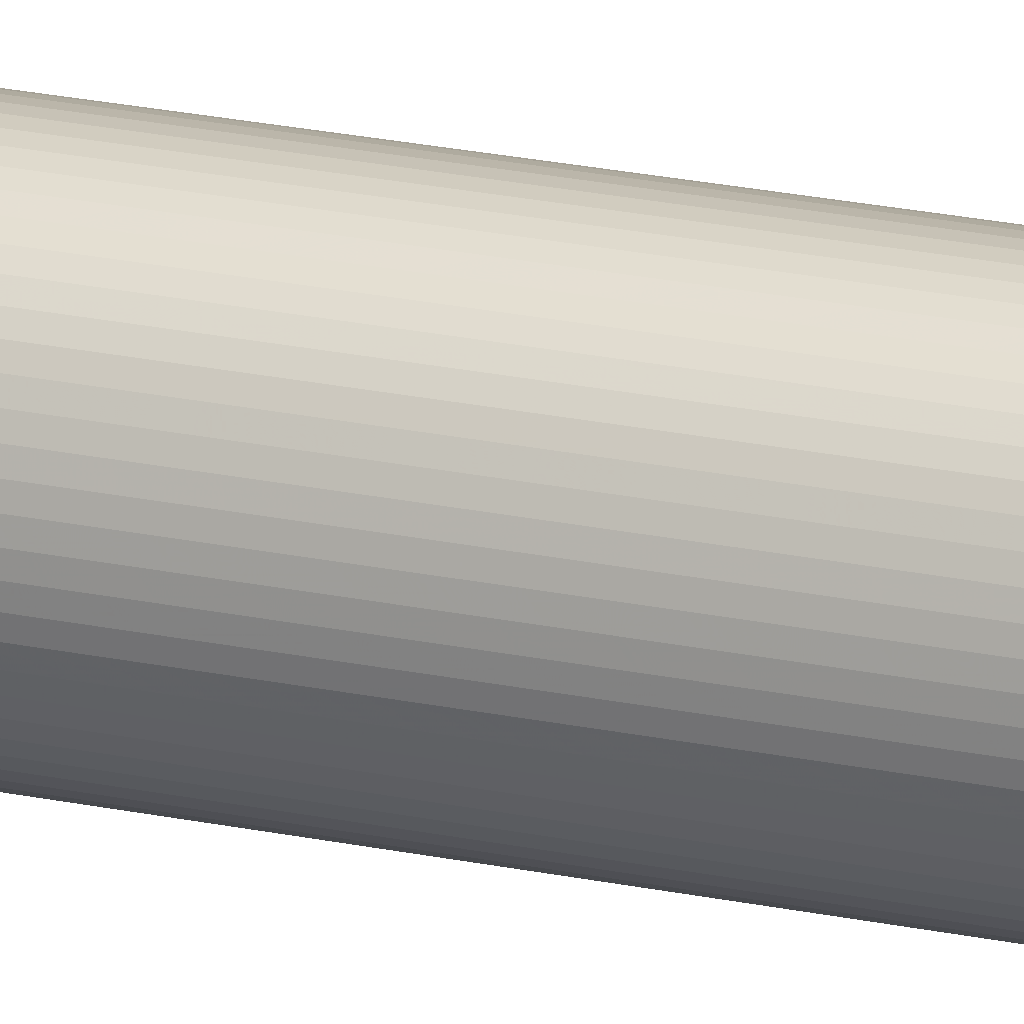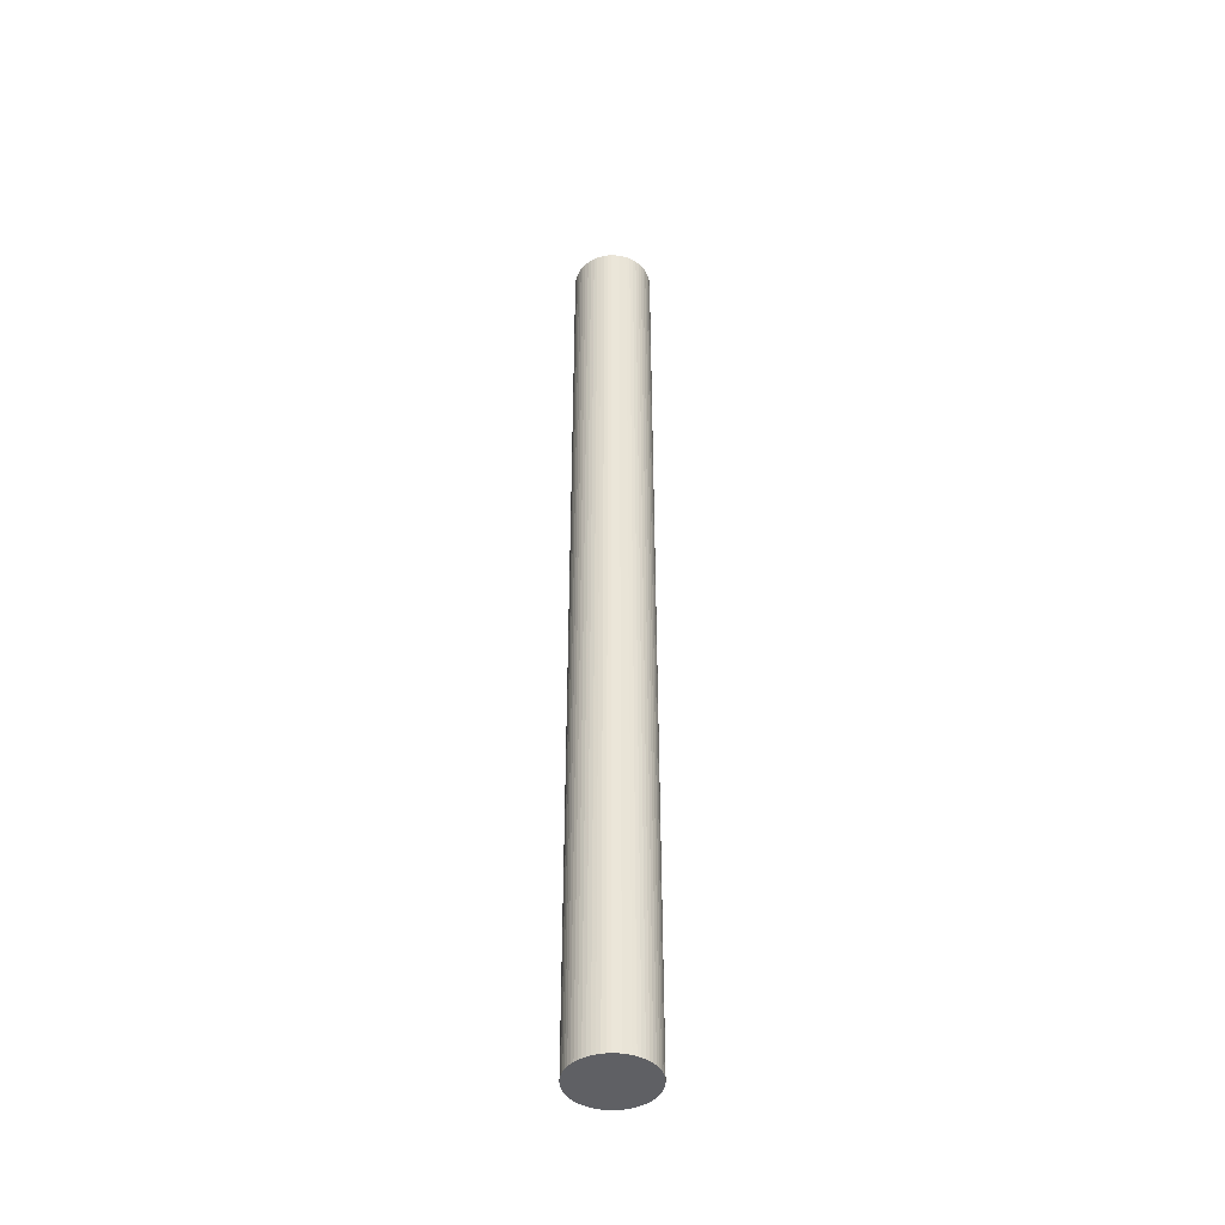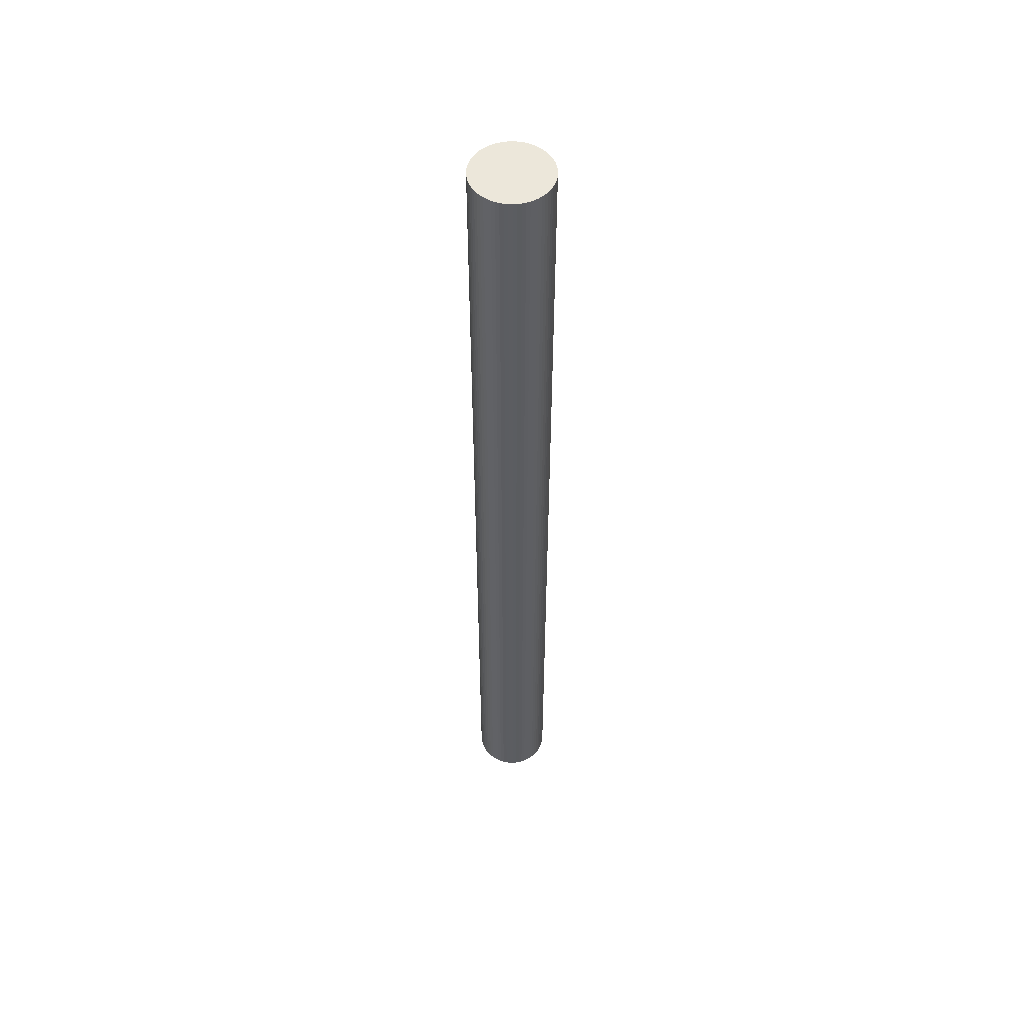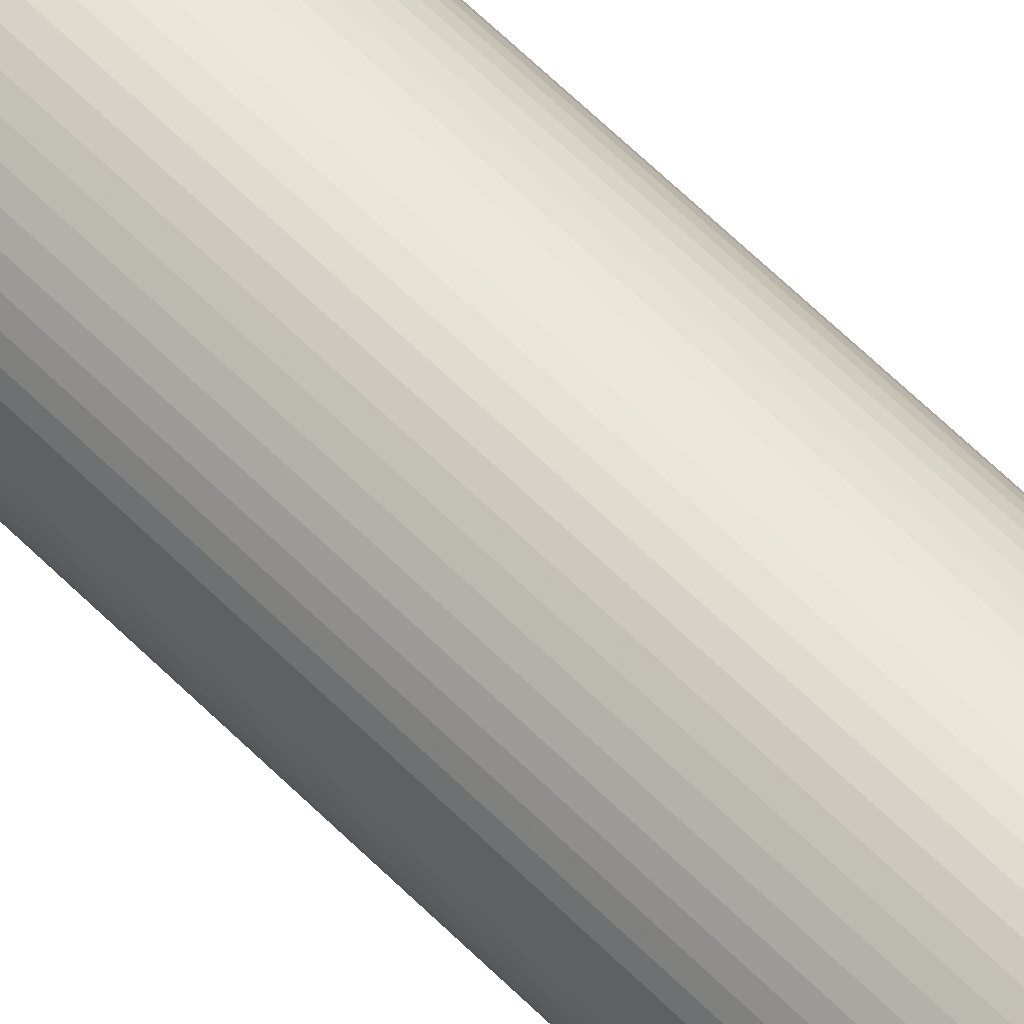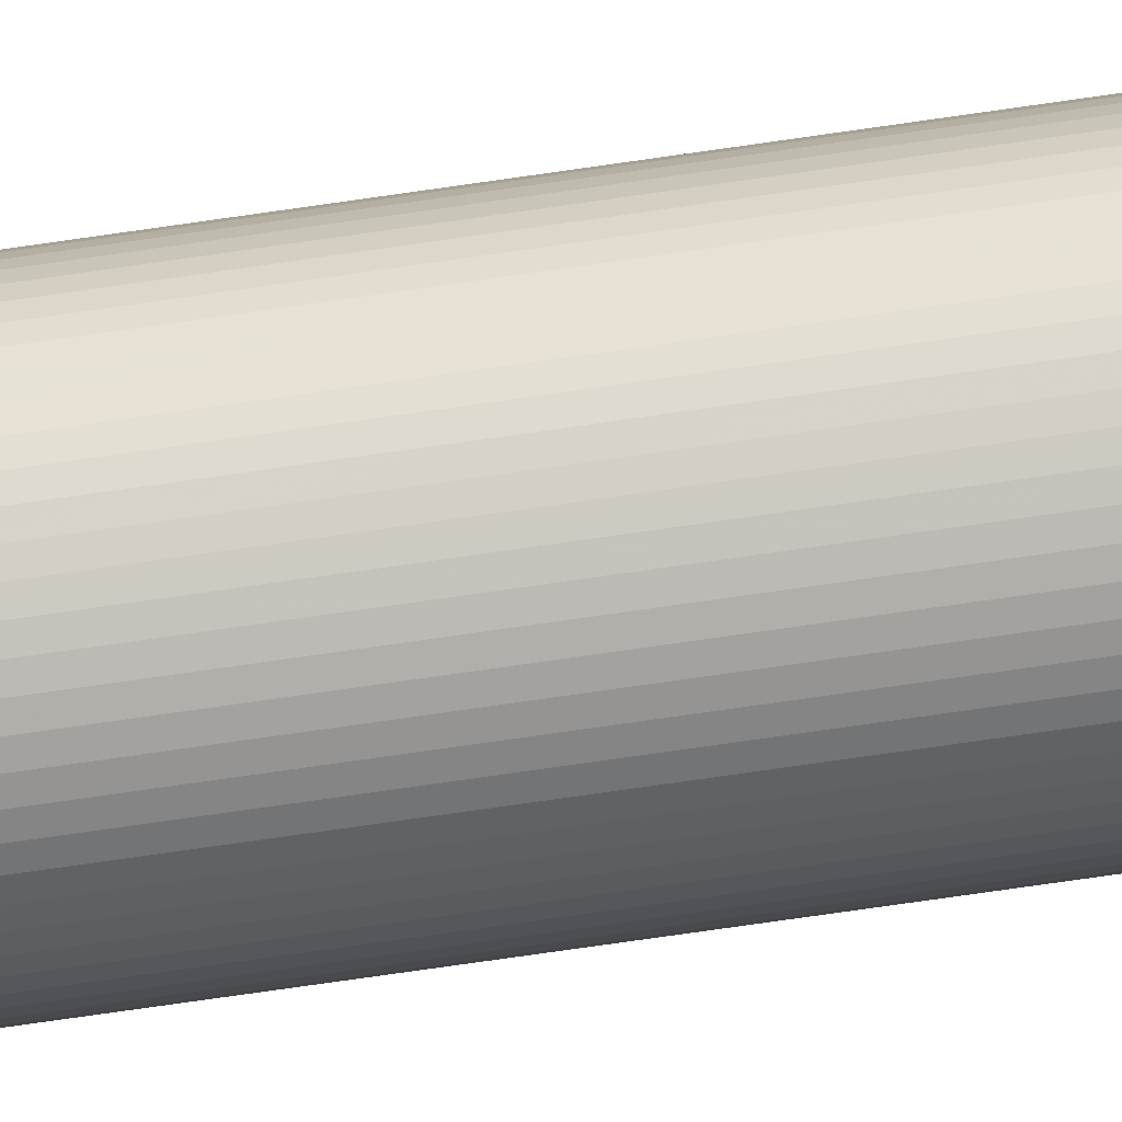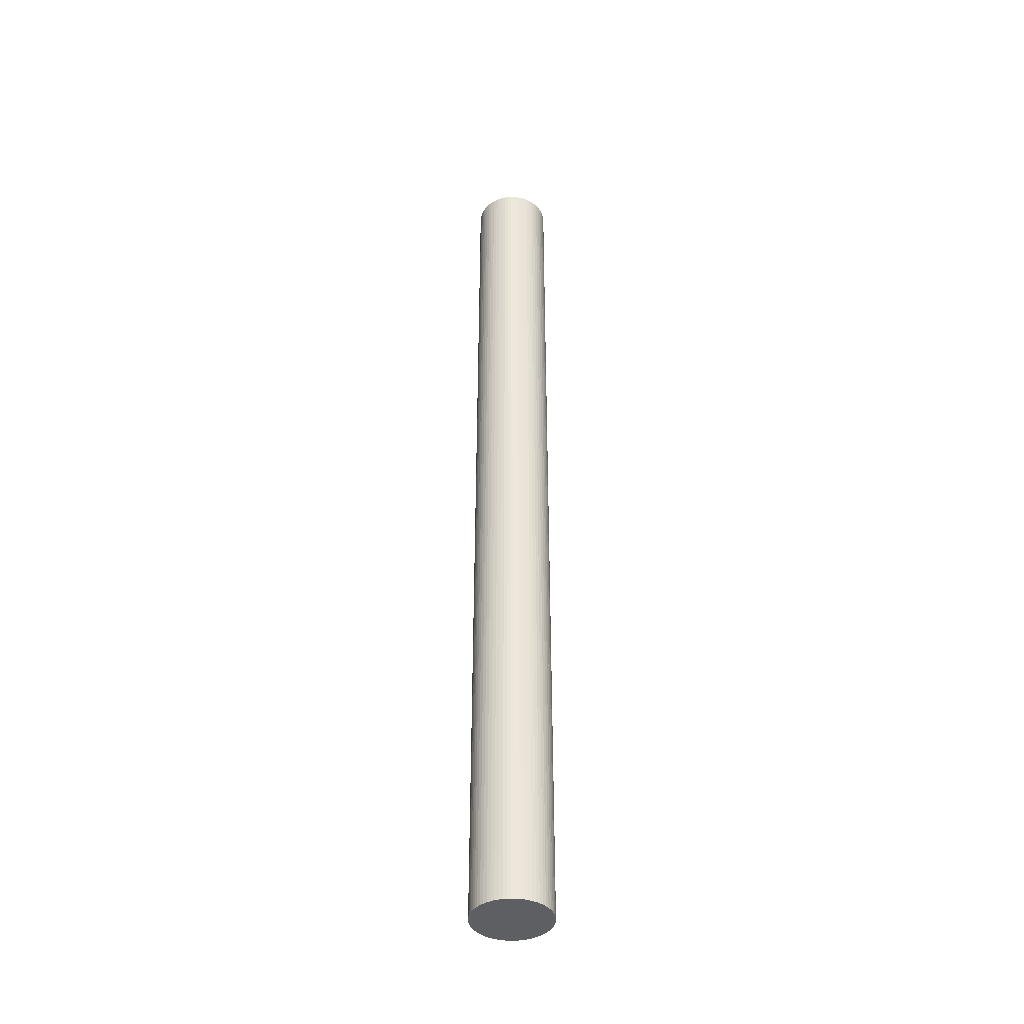
<metadata>
{"format":"obj","ext":"obj","renderer":"f3d","projection":"perspective","resolution":1024,"background":"white","views":[{"elev":21.7,"azim":-69.1,"up":"+Z"},{"elev":-44.2,"azim":1.1,"up":"+Y"},{"elev":53.1,"azim":145.2,"up":"+Y"},{"elev":53.7,"azim":-42.0,"up":"+Z"},{"elev":-69.9,"azim":98.4,"up":"+Z"},{"elev":-41.0,"azim":-66.5,"up":"+Y"}]}
</metadata>
<code>
v 0.1 -0.00182 0
v 0.09952 -0.00182 -0.009802
v 0.09808 -0.00182 -0.01951
v 0.09569 -0.00182 -0.02903
v 0.09239 -0.00182 -0.03827
v 0.08819 -0.00182 -0.04714
v 0.08315 -0.00182 -0.05556
v 0.0773 -0.00182 -0.06344
v 0.07071 -0.00182 -0.07071
v 0.06344 -0.00182 -0.0773
v 0.05556 -0.00182 -0.08315
v 0.04714 -0.00182 -0.08819
v 0.03827 -0.00182 -0.09239
v 0.02903 -0.00182 -0.09569
v 0.01951 -0.00182 -0.09808
v 0.009802 -0.00182 -0.09952
v 0 -0.00182 -0.1
v -0.009802 -0.00182 -0.09952
v -0.01951 -0.00182 -0.09808
v -0.02903 -0.00182 -0.09569
v -0.03827 -0.00182 -0.09239
v -0.04714 -0.00182 -0.08819
v -0.05556 -0.00182 -0.08315
v -0.06344 -0.00182 -0.0773
v -0.07071 -0.00182 -0.07071
v -0.0773 -0.00182 -0.06344
v -0.08315 -0.00182 -0.05556
v -0.08819 -0.00182 -0.04714
v -0.09239 -0.00182 -0.03827
v -0.09569 -0.00182 -0.02903
v -0.09808 -0.00182 -0.01951
v -0.09952 -0.00182 -0.009802
v -0.1 -0.00182 0
v -0.09952 -0.00182 0.009802
v -0.09808 -0.00182 0.01951
v -0.09569 -0.00182 0.02903
v -0.09239 -0.00182 0.03827
v -0.08819 -0.00182 0.04714
v -0.08315 -0.00182 0.05556
v -0.0773 -0.00182 0.06344
v -0.07071 -0.00182 0.07071
v -0.06344 -0.00182 0.0773
v -0.05556 -0.00182 0.08315
v -0.04714 -0.00182 0.08819
v -0.03827 -0.00182 0.09239
v -0.02903 -0.00182 0.09569
v -0.01951 -0.00182 0.09808
v -0.009802 -0.00182 0.09952
v 0 -0.00182 0.1
v 0.009802 -0.00182 0.09952
v 0.01951 -0.00182 0.09808
v 0.02903 -0.00182 0.09569
v 0.03827 -0.00182 0.09239
v 0.04714 -0.00182 0.08819
v 0.05556 -0.00182 0.08315
v 0.06344 -0.00182 0.0773
v 0.07071 -0.00182 0.07071
v 0.0773 -0.00182 0.06344
v 0.08315 -0.00182 0.05556
v 0.08819 -0.00182 0.04714
v 0.09239 -0.00182 0.03827
v 0.09569 -0.00182 0.02903
v 0.09808 -0.00182 0.01951
v 0.09952 -0.00182 0.009802
v 0.1 2.455 0
v 0.09952 2.455 -0.009802
v 0.09808 2.455 -0.01951
v 0.09569 2.455 -0.02903
v 0.09239 2.455 -0.03827
v 0.08819 2.455 -0.04714
v 0.08315 2.455 -0.05556
v 0.0773 2.455 -0.06344
v 0.07071 2.455 -0.07071
v 0.06344 2.455 -0.0773
v 0.05556 2.455 -0.08315
v 0.04714 2.455 -0.08819
v 0.03827 2.455 -0.09239
v 0.02903 2.455 -0.09569
v 0.01951 2.455 -0.09808
v 0.009802 2.455 -0.09952
v 0 2.455 -0.1
v -0.009802 2.455 -0.09952
v -0.01951 2.455 -0.09808
v -0.02903 2.455 -0.09569
v -0.03827 2.455 -0.09239
v -0.04714 2.455 -0.08819
v -0.05556 2.455 -0.08315
v -0.06344 2.455 -0.0773
v -0.07071 2.455 -0.07071
v -0.0773 2.455 -0.06344
v -0.08315 2.455 -0.05556
v -0.08819 2.455 -0.04714
v -0.09239 2.455 -0.03827
v -0.09569 2.455 -0.02903
v -0.09808 2.455 -0.01951
v -0.09952 2.455 -0.009802
v -0.1 2.455 0
v -0.09952 2.455 0.009802
v -0.09808 2.455 0.01951
v -0.09569 2.455 0.02903
v -0.09239 2.455 0.03827
v -0.08819 2.455 0.04714
v -0.08315 2.455 0.05556
v -0.0773 2.455 0.06344
v -0.07071 2.455 0.07071
v -0.06344 2.455 0.0773
v -0.05556 2.455 0.08315
v -0.04714 2.455 0.08819
v -0.03827 2.455 0.09239
v -0.02903 2.455 0.09569
v -0.01951 2.455 0.09808
v -0.009802 2.455 0.09952
v 0 2.455 0.1
v 0.009802 2.455 0.09952
v 0.01951 2.455 0.09808
v 0.02903 2.455 0.09569
v 0.03827 2.455 0.09239
v 0.04714 2.455 0.08819
v 0.05556 2.455 0.08315
v 0.06344 2.455 0.0773
v 0.07071 2.455 0.07071
v 0.0773 2.455 0.06344
v 0.08315 2.455 0.05556
v 0.08819 2.455 0.04714
v 0.09239 2.455 0.03827
v 0.09569 2.455 0.02903
v 0.09808 2.455 0.01951
v 0.09952 2.455 0.009802
f 1 2 66
f 66 65 1
f 2 3 67
f 67 66 2
f 3 4 68
f 68 67 3
f 4 5 69
f 69 68 4
f 5 6 70
f 70 69 5
f 6 7 71
f 71 70 6
f 7 8 72
f 72 71 7
f 8 9 73
f 73 72 8
f 9 10 74
f 74 73 9
f 10 11 75
f 75 74 10
f 11 12 76
f 76 75 11
f 12 13 77
f 77 76 12
f 13 14 78
f 78 77 13
f 14 15 79
f 79 78 14
f 15 16 80
f 80 79 15
f 16 17 81
f 81 80 16
f 17 18 82
f 82 81 17
f 18 19 83
f 83 82 18
f 19 20 84
f 84 83 19
f 20 21 85
f 85 84 20
f 21 22 86
f 86 85 21
f 22 23 87
f 87 86 22
f 23 24 88
f 88 87 23
f 24 25 89
f 89 88 24
f 25 26 90
f 90 89 25
f 26 27 91
f 91 90 26
f 27 28 92
f 92 91 27
f 28 29 93
f 93 92 28
f 29 30 94
f 94 93 29
f 30 31 95
f 95 94 30
f 31 32 96
f 96 95 31
f 32 33 97
f 97 96 32
f 33 34 98
f 98 97 33
f 34 35 99
f 99 98 34
f 35 36 100
f 100 99 35
f 36 37 101
f 101 100 36
f 37 38 102
f 102 101 37
f 38 39 103
f 103 102 38
f 39 40 104
f 104 103 39
f 40 41 105
f 105 104 40
f 41 42 106
f 106 105 41
f 42 43 107
f 107 106 42
f 43 44 108
f 108 107 43
f 44 45 109
f 109 108 44
f 45 46 110
f 110 109 45
f 46 47 111
f 111 110 46
f 47 48 112
f 112 111 47
f 48 49 113
f 113 112 48
f 49 50 114
f 114 113 49
f 50 51 115
f 115 114 50
f 51 52 116
f 116 115 51
f 52 53 117
f 117 116 52
f 53 54 118
f 118 117 53
f 54 55 119
f 119 118 54
f 55 56 120
f 120 119 55
f 56 57 121
f 121 120 56
f 57 58 122
f 122 121 57
f 58 59 123
f 123 122 58
f 59 60 124
f 124 123 59
f 60 61 125
f 125 124 60
f 61 62 126
f 126 125 61
f 62 63 127
f 127 126 62
f 63 64 128
f 128 127 63
f 64 1 65
f 65 128 64
f 63 62 61
f 61 60 59
f 59 58 57
f 61 59 57
f 57 56 55
f 55 54 53
f 57 55 53
f 53 52 51
f 51 50 49
f 53 51 49
f 57 53 49
f 49 48 47
f 47 46 45
f 49 47 45
f 45 44 43
f 43 42 41
f 45 43 41
f 49 45 41
f 41 40 39
f 39 38 37
f 41 39 37
f 37 36 35
f 35 34 33
f 37 35 33
f 41 37 33
f 49 41 33
f 33 32 31
f 31 30 29
f 33 31 29
f 29 28 27
f 27 26 25
f 29 27 25
f 33 29 25
f 25 24 23
f 23 22 21
f 25 23 21
f 21 20 19
f 19 18 17
f 21 19 17
f 25 21 17
f 33 25 17
f 17 16 15
f 15 14 13
f 17 15 13
f 13 12 11
f 11 10 9
f 13 11 9
f 17 13 9
f 9 8 7
f 7 6 5
f 9 7 5
f 5 4 3
f 3 2 1
f 5 3 1
f 9 5 1
f 17 9 1
f 33 17 1
f 49 33 1
f 57 49 1
f 61 57 1
f 63 61 1
f 64 63 1
f 66 67 68
f 68 69 70
f 70 71 72
f 68 70 72
f 72 73 74
f 74 75 76
f 72 74 76
f 76 77 78
f 78 79 80
f 76 78 80
f 72 76 80
f 80 81 82
f 82 83 84
f 80 82 84
f 84 85 86
f 86 87 88
f 84 86 88
f 80 84 88
f 88 89 90
f 90 91 92
f 88 90 92
f 92 93 94
f 94 95 96
f 92 94 96
f 88 92 96
f 80 88 96
f 96 97 98
f 98 99 100
f 96 98 100
f 100 101 102
f 102 103 104
f 100 102 104
f 96 100 104
f 104 105 106
f 106 107 108
f 104 106 108
f 108 109 110
f 110 111 112
f 108 110 112
f 104 108 112
f 96 104 112
f 112 113 114
f 114 115 116
f 112 114 116
f 116 117 118
f 118 119 120
f 116 118 120
f 112 116 120
f 120 121 122
f 122 123 124
f 120 122 124
f 124 125 126
f 126 127 128
f 124 126 128
f 120 124 128
f 112 120 128
f 96 112 128
f 80 96 128
f 72 80 128
f 68 72 128
f 66 68 128
f 65 66 128

</code>
